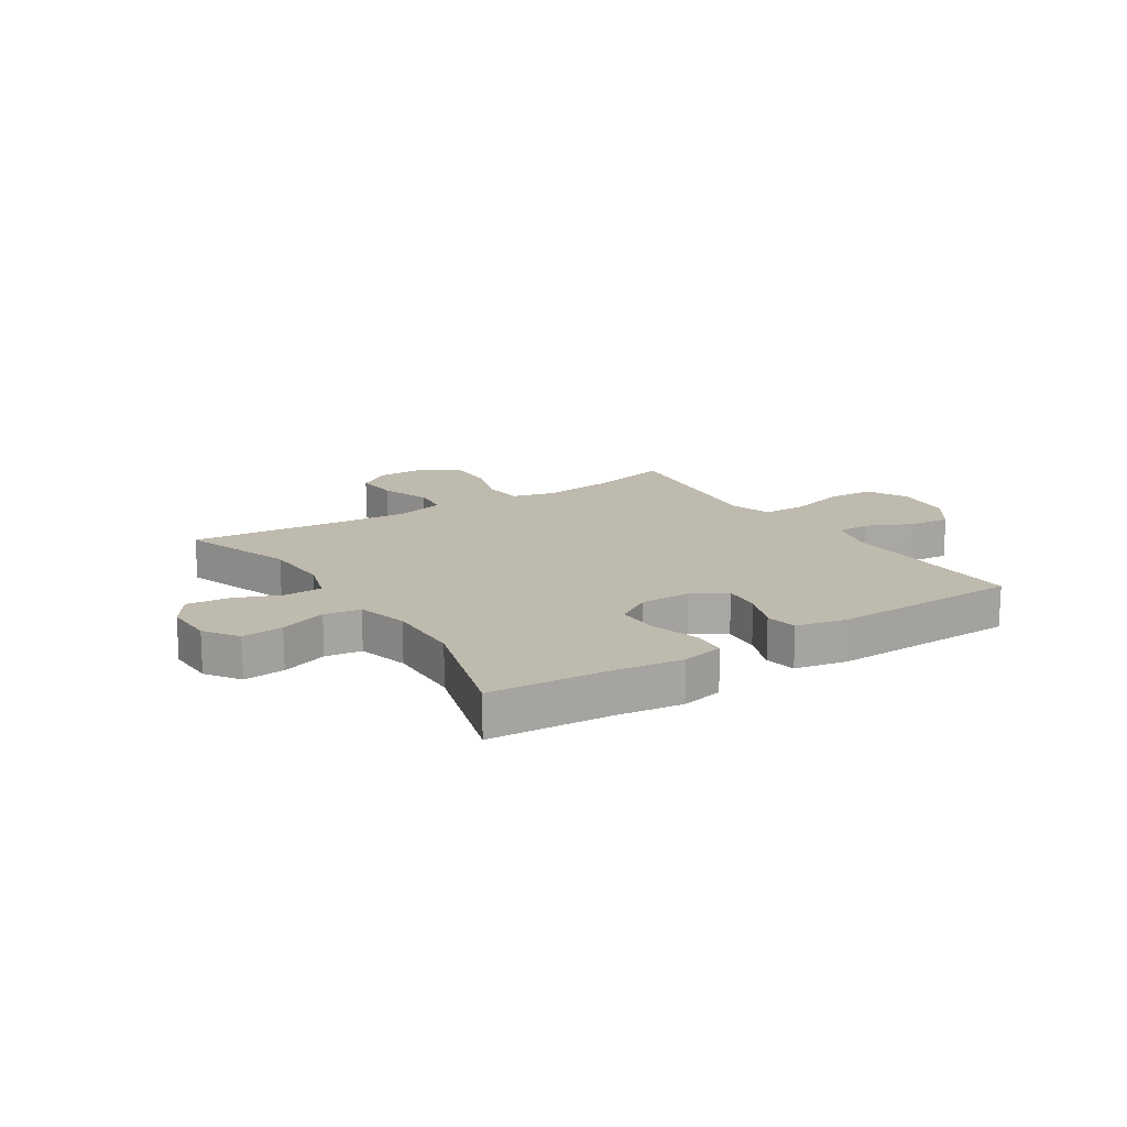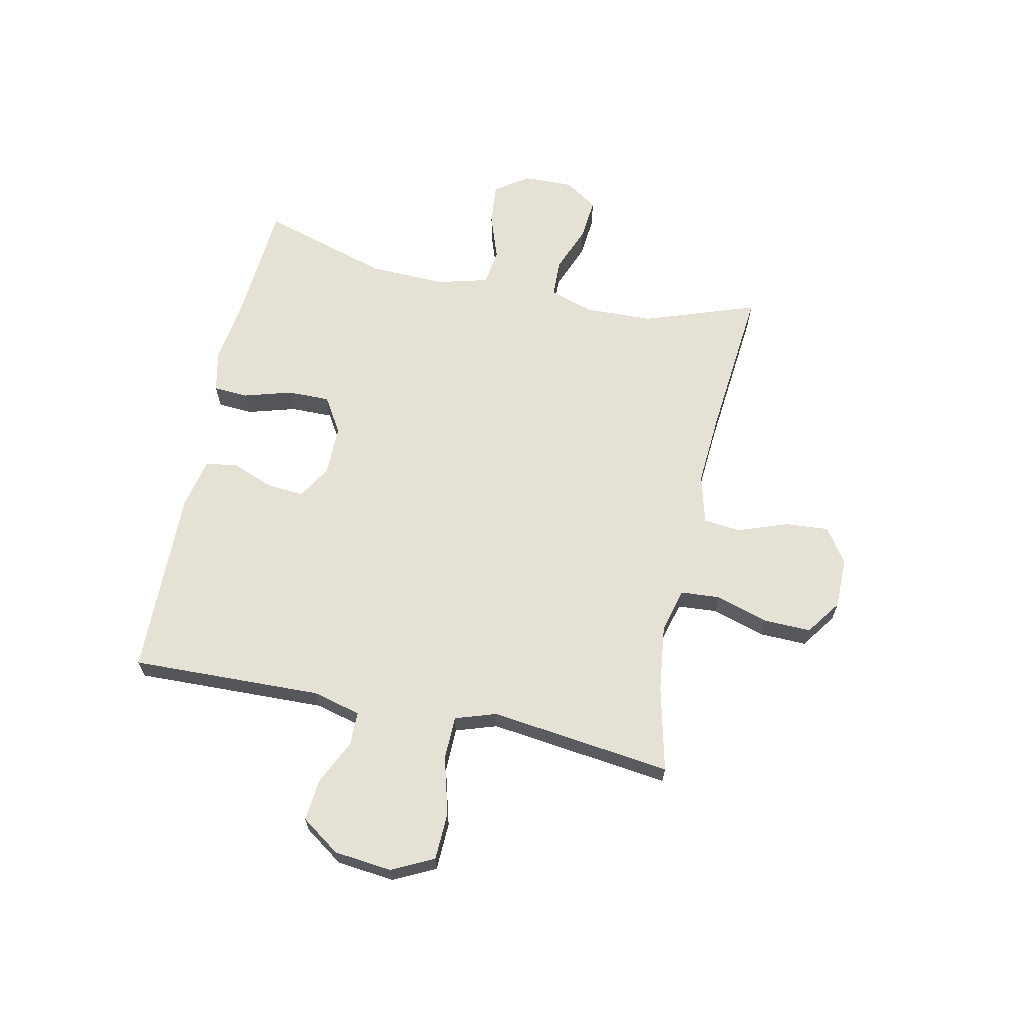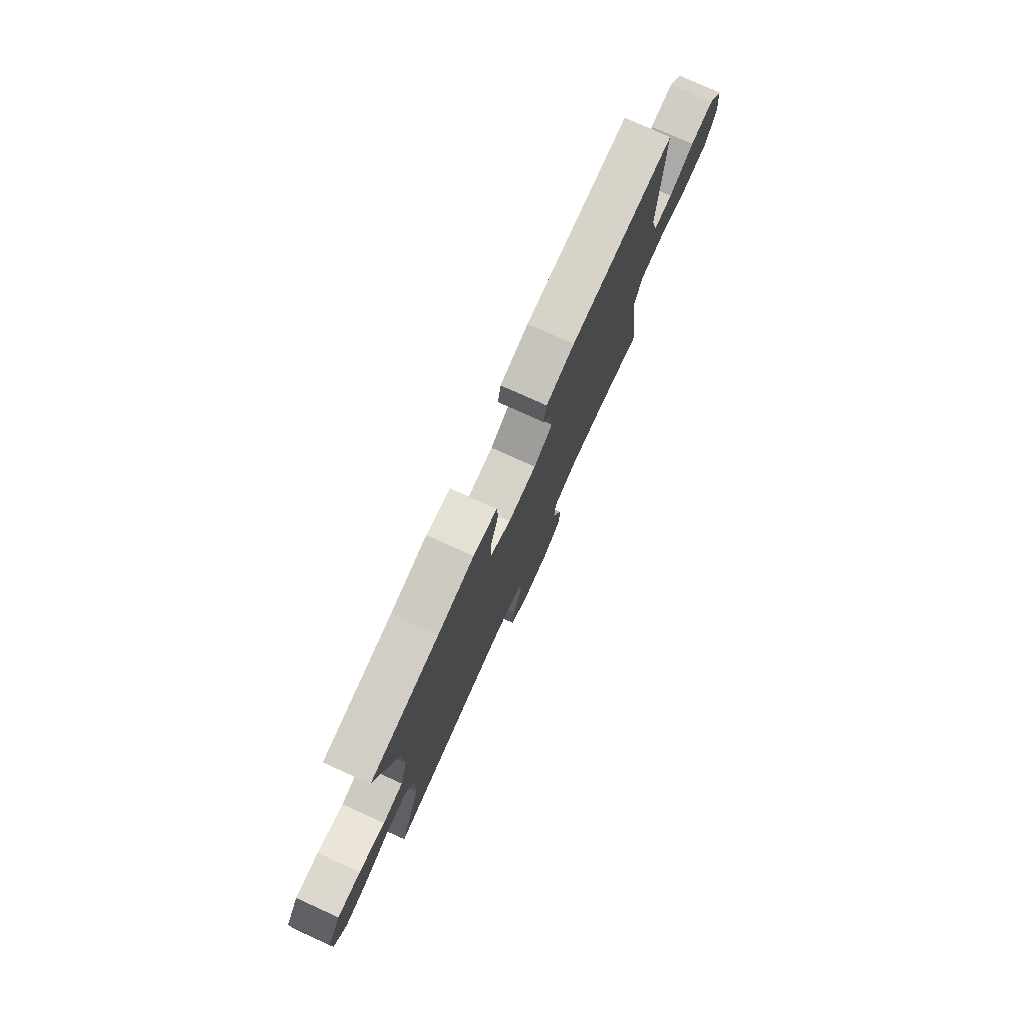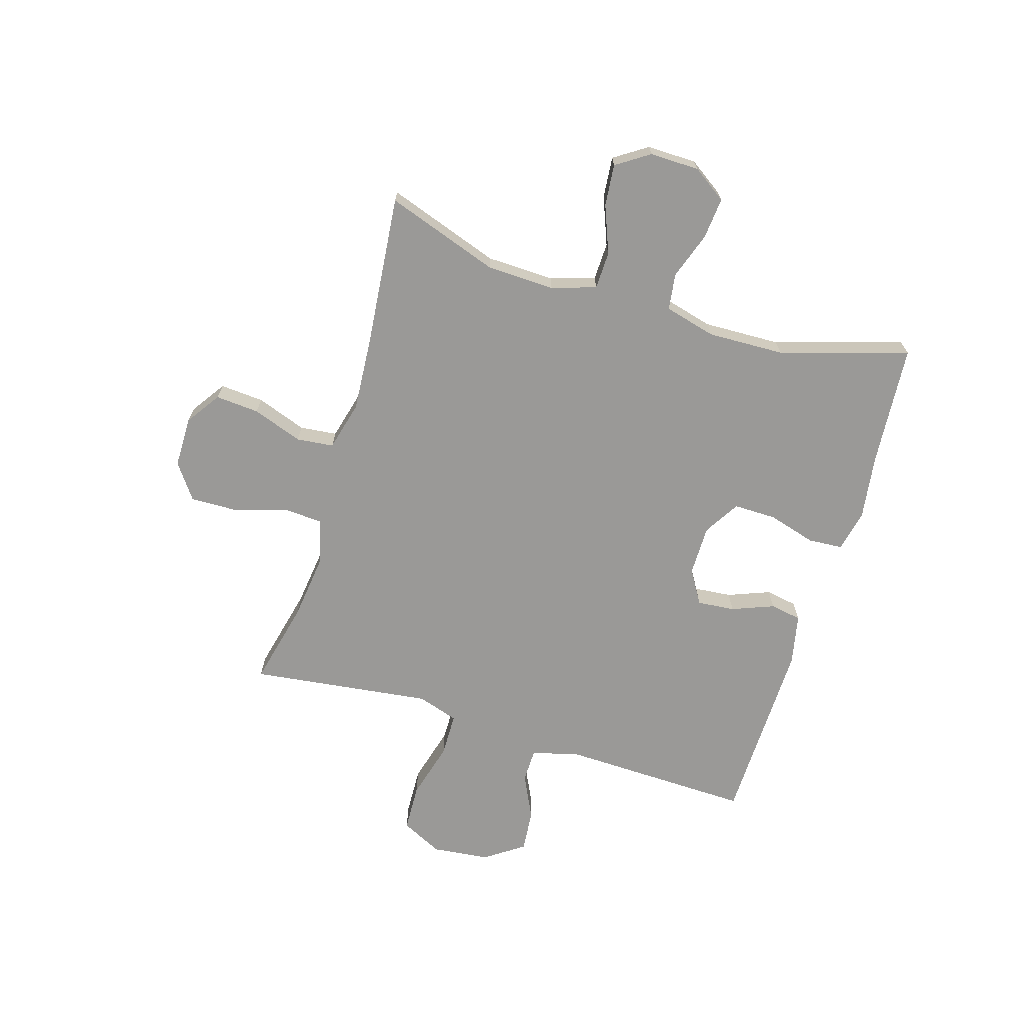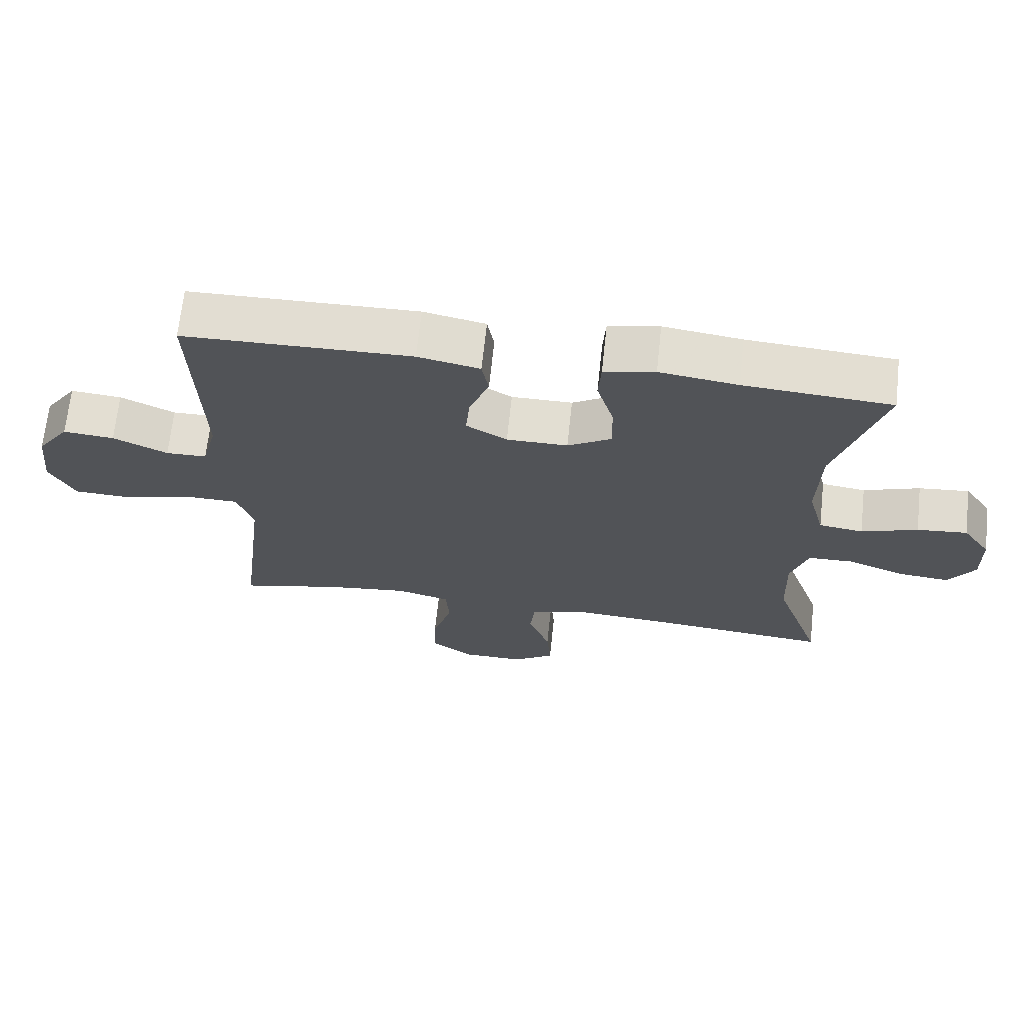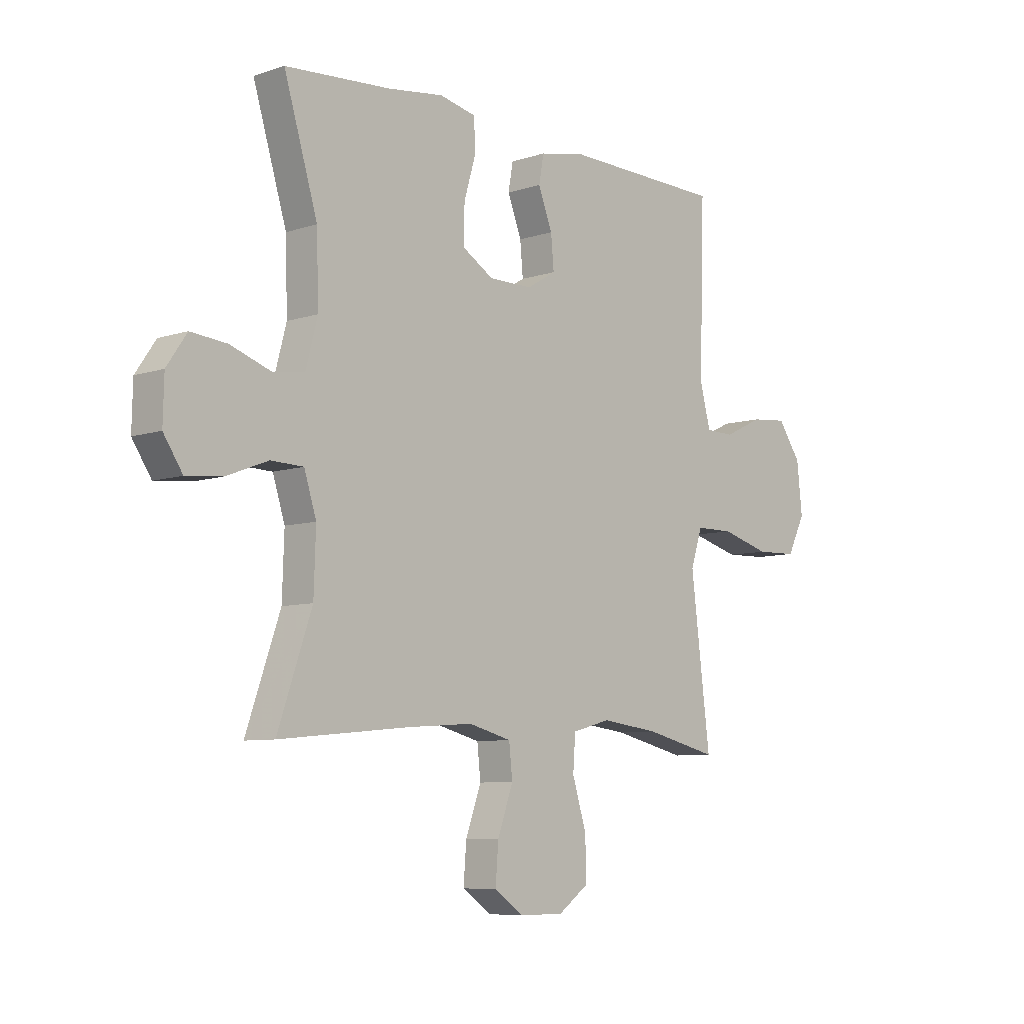
<metadata>
{"format":"obj","ext":"obj","renderer":"f3d","projection":"perspective","resolution":1024,"background":"white","views":[{"elev":15.6,"azim":-32.9,"up":"+Y"},{"elev":65.0,"azim":102.0,"up":"+Y"},{"elev":77.9,"azim":-65.7,"up":"+Z"},{"elev":-68.9,"azim":-106.8,"up":"+Y"},{"elev":67.9,"azim":-173.9,"up":"+Z"},{"elev":-7.6,"azim":-47.0,"up":"+Z"}]}
</metadata>
<code>
v -0.5 0.07 -0.5
v -0.43 0.07 -0.299
v -0.426 0.07 -0.178
v -0.451 0.07 -0.099
v -0.518 0.07 -0.097
v -0.603 0.07 -0.13
v -0.677 0.07 -0.137
v -0.716 0.07 -0.078
v -0.714 0.07 0.01
v -0.673 0.07 0.07
v -0.599 0.07 0.063
v -0.516 0.07 0.034
v -0.451 0.07 0.043
v -0.427 0.07 0.134
v -0.431 0.07 0.271
v -0.5 0.07 0.5
v -0.283 0.07 0.516
v -0.168 0.07 0.532
v -0.093 0.07 0.516
v -0.089 0.07 0.454
v -0.114 0.07 0.369
v -0.115 0.07 0.293
v -0.051 0.07 0.254
v 0.039 0.07 0.254
v 0.099 0.07 0.29
v 0.093 0.07 0.357
v 0.064 0.07 0.432
v 0.074 0.07 0.488
v 0.165 0.07 0.507
v 0.5 0.07 0.5
v 0.49 0.07 0.16
v 0.512 0.07 0.075
v 0.572 0.07 0.074
v 0.652 0.07 0.112
v 0.727 0.07 0.119
v 0.775 0.07 0.05
v 0.786 0.07 -0.053
v 0.749 0.07 -0.127
v 0.664 0.07 -0.13
v 0.562 0.07 -0.102
v 0.484 0.07 -0.103
v 0.46 0.07 -0.176
v 0.474 0.07 -0.29
v 0.5 0.07 -0.5
v 0.348 0.07 -0.464
v 0.228 0.07 -0.449
v 0.149 0.07 -0.47
v 0.144 0.07 -0.54
v 0.173 0.07 -0.634
v 0.175 0.07 -0.718
v 0.112 0.07 -0.763
v 0.021 0.07 -0.763
v -0.04 0.07 -0.721
v -0.034 0.07 -0.643
v -0.002 0.07 -0.554
v -0.009 0.07 -0.488
v -0.097 0.07 -0.465
v -0.229 0.07 -0.474
v -0.5 0 -0.5
v -0.43 0 -0.299
v -0.426 0 -0.178
v -0.451 0 -0.099
v -0.518 0 -0.097
v -0.603 0 -0.13
v -0.677 0 -0.137
v -0.716 0 -0.078
v -0.714 0 0.01
v -0.673 0 0.07
v -0.599 0 0.063
v -0.516 0 0.034
v -0.451 0 0.043
v -0.427 0 0.134
v -0.431 0 0.271
v -0.5 0 0.5
v -0.283 0 0.516
v -0.168 0 0.532
v -0.093 0 0.516
v -0.089 0 0.454
v -0.114 0 0.369
v -0.115 0 0.293
v -0.051 0 0.254
v 0.039 0 0.254
v 0.099 0 0.29
v 0.093 0 0.357
v 0.064 0 0.432
v 0.074 0 0.488
v 0.165 0 0.507
v 0.5 0 0.5
v 0.49 0 0.16
v 0.512 0 0.075
v 0.572 0 0.074
v 0.652 0 0.112
v 0.727 0 0.119
v 0.775 0 0.05
v 0.786 0 -0.053
v 0.749 0 -0.127
v 0.664 0 -0.13
v 0.562 0 -0.102
v 0.484 0 -0.103
v 0.46 0 -0.176
v 0.474 0 -0.29
v 0.5 0 -0.5
v 0.348 0 -0.464
v 0.228 0 -0.449
v 0.149 0 -0.47
v 0.144 0 -0.54
v 0.173 0 -0.634
v 0.175 0 -0.718
v 0.112 0 -0.763
v 0.021 0 -0.763
v -0.04 0 -0.721
v -0.034 0 -0.643
v -0.002 0 -0.554
v -0.009 0 -0.488
v -0.097 0 -0.465
v -0.229 0 -0.474
f 53 54 55
f 52 53 55
f 51 52 55
f 50 51 55
f 49 50 55
f 48 49 55
f 47 48 55 56
f 46 47 56 57
f 43 44 45
f 42 43 45 46
f 41 42 46 57
f 38 39 40
f 37 38 40
f 36 37 40
f 35 36 40
f 34 35 40
f 33 34 40
f 32 33 40 41
f 41 57 58
f 32 41 58
f 31 32 58
f 29 30 31
f 28 29 31
f 27 28 31
f 26 27 31
f 19 20 21
f 18 19 21
f 17 18 21
f 17 21 22
f 16 17 22
f 15 16 22
f 14 15 22 23
f 10 11 12
f 9 10 12
f 8 9 12
f 7 8 12
f 6 7 12
f 5 6 12
f 4 5 12 13
f 14 23 24
f 13 14 24
f 4 13 24
f 3 4 24
f 31 58 1 2
f 25 26 31
f 24 25 31
f 3 24 31
f 2 3 31
f 113 112 111
f 113 111 110
f 113 110 109
f 113 109 108
f 113 108 107
f 113 107 106
f 114 113 106 105
f 115 114 105 104
f 103 102 101
f 104 103 101 100
f 115 104 100 99
f 98 97 96
f 98 96 95
f 98 95 94
f 98 94 93
f 98 93 92
f 98 92 91
f 99 98 91 90
f 116 115 99
f 116 99 90
f 116 90 89
f 89 88 87
f 89 87 86
f 89 86 85
f 89 85 84
f 79 78 77
f 79 77 76
f 79 76 75
f 80 79 75
f 80 75 74
f 80 74 73
f 81 80 73 72
f 70 69 68
f 70 68 67
f 70 67 66
f 70 66 65
f 70 65 64
f 70 64 63
f 71 70 63 62
f 82 81 72
f 82 72 71
f 82 71 62
f 82 62 61
f 60 59 116 89
f 89 84 83
f 89 83 82
f 89 82 61
f 89 61 60
f 1 59 60 2
f 2 60 61 3
f 3 61 62 4
f 4 62 63 5
f 5 63 64 6
f 6 64 65 7
f 7 65 66 8
f 8 66 67 9
f 9 67 68 10
f 10 68 69 11
f 11 69 70 12
f 12 70 71 13
f 13 71 72 14
f 14 72 73 15
f 15 73 74 16
f 16 74 75 17
f 17 75 76 18
f 18 76 77 19
f 19 77 78 20
f 20 78 79 21
f 21 79 80 22
f 22 80 81 23
f 23 81 82 24
f 24 82 83 25
f 25 83 84 26
f 26 84 85 27
f 27 85 86 28
f 28 86 87 29
f 29 87 88 30
f 30 88 89 31
f 31 89 90 32
f 32 90 91 33
f 33 91 92 34
f 34 92 93 35
f 35 93 94 36
f 36 94 95 37
f 37 95 96 38
f 38 96 97 39
f 39 97 98 40
f 40 98 99 41
f 41 99 100 42
f 42 100 101 43
f 43 101 102 44
f 44 102 103 45
f 45 103 104 46
f 46 104 105 47
f 47 105 106 48
f 48 106 107 49
f 49 107 108 50
f 50 108 109 51
f 51 109 110 52
f 52 110 111 53
f 53 111 112 54
f 54 112 113 55
f 55 113 114 56
f 56 114 115 57
f 57 115 116 58
f 58 116 59 1

</code>
